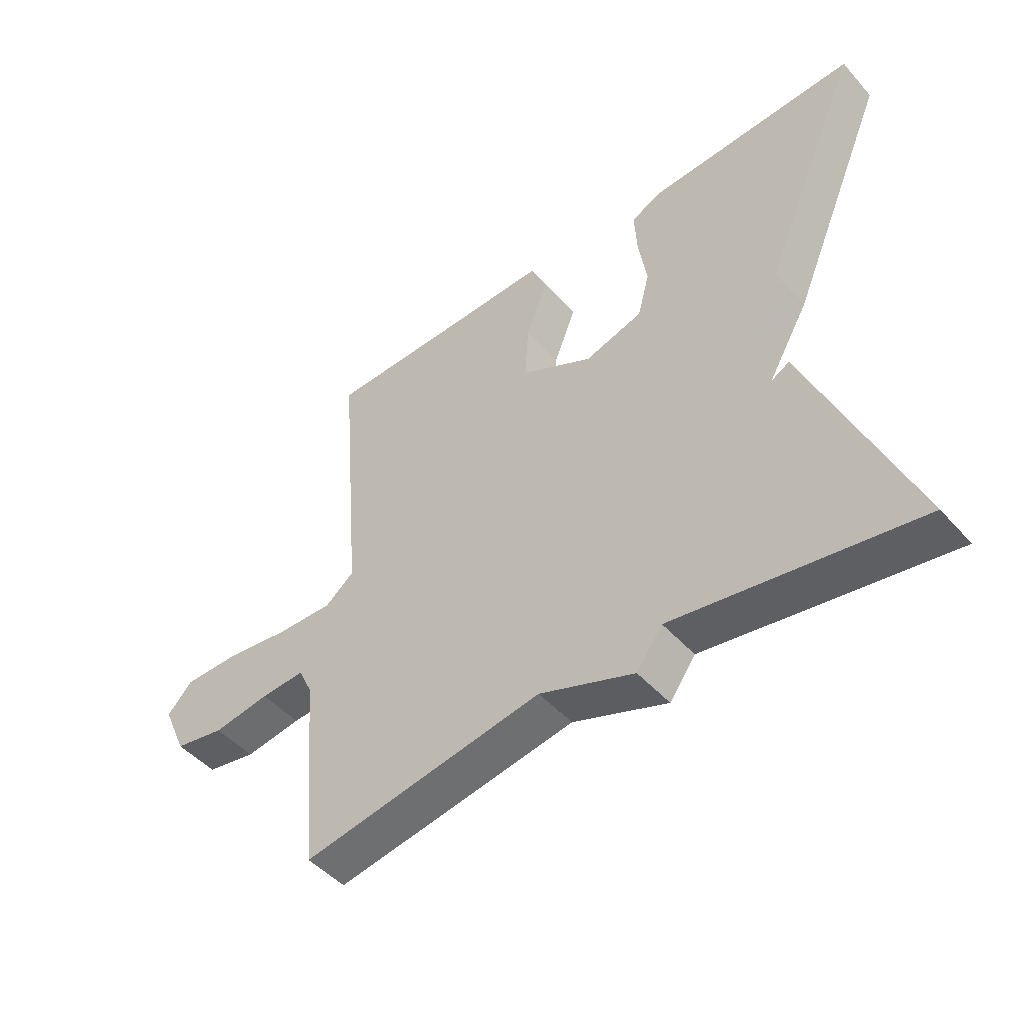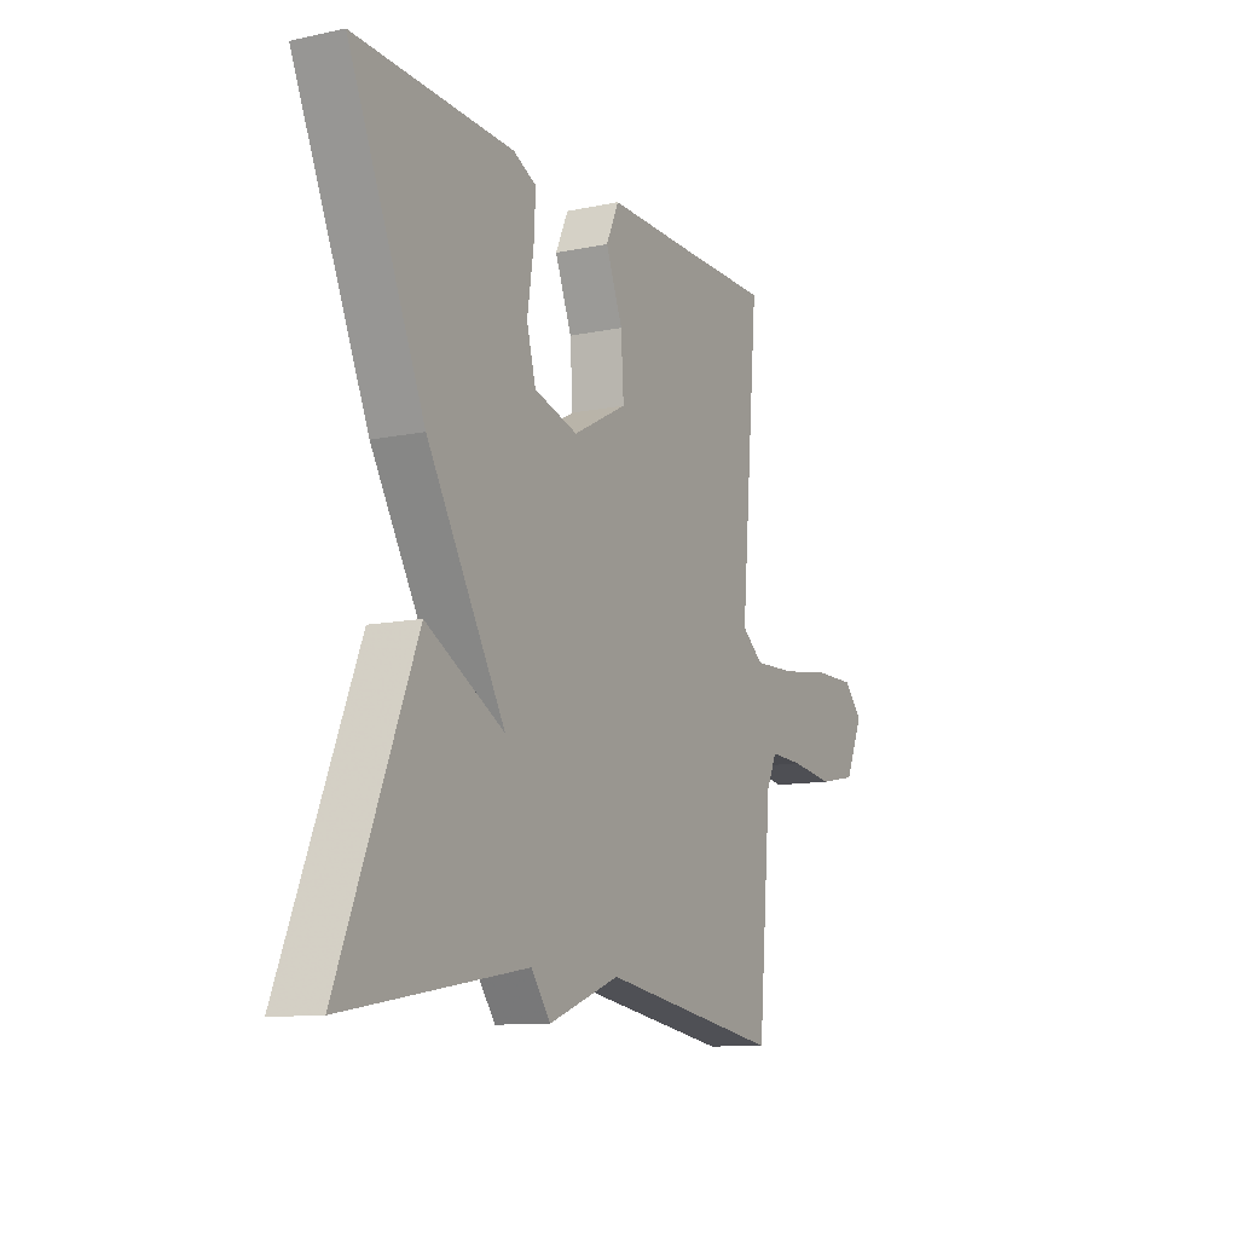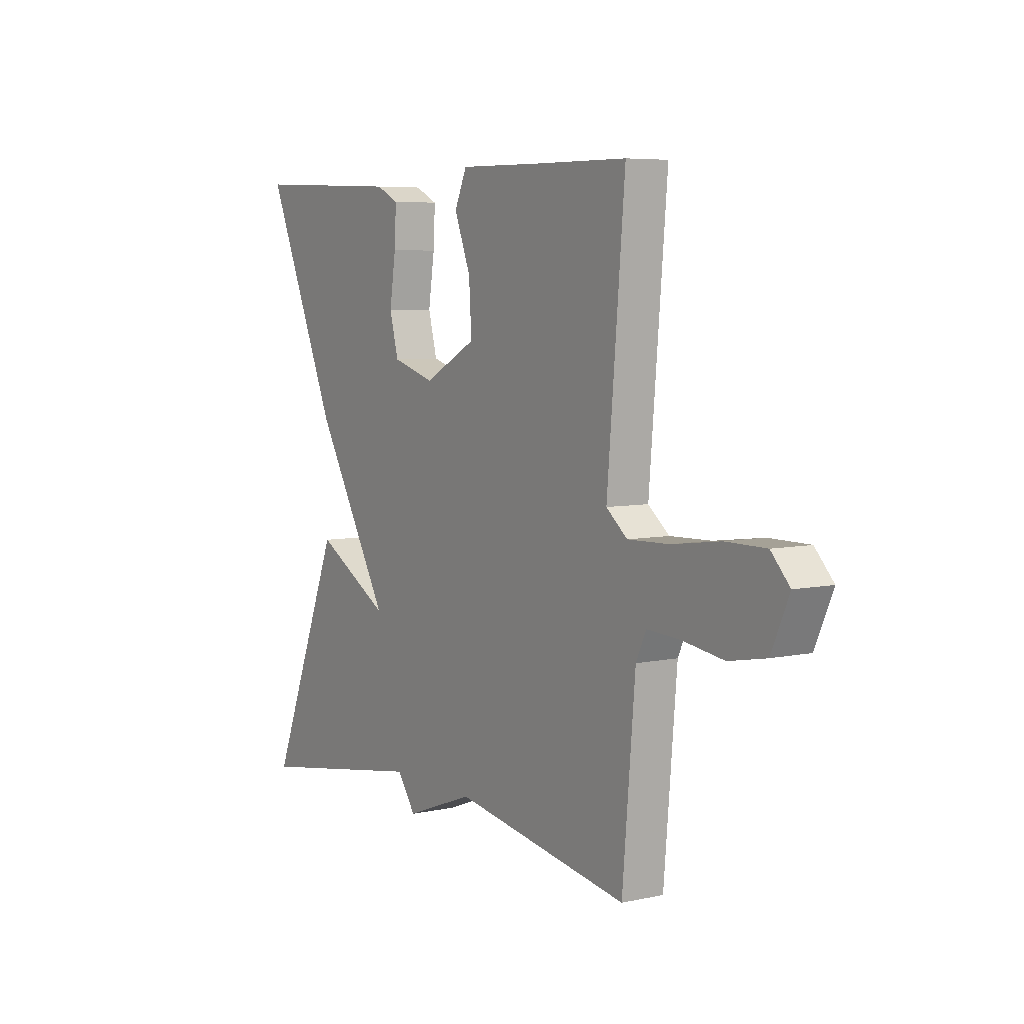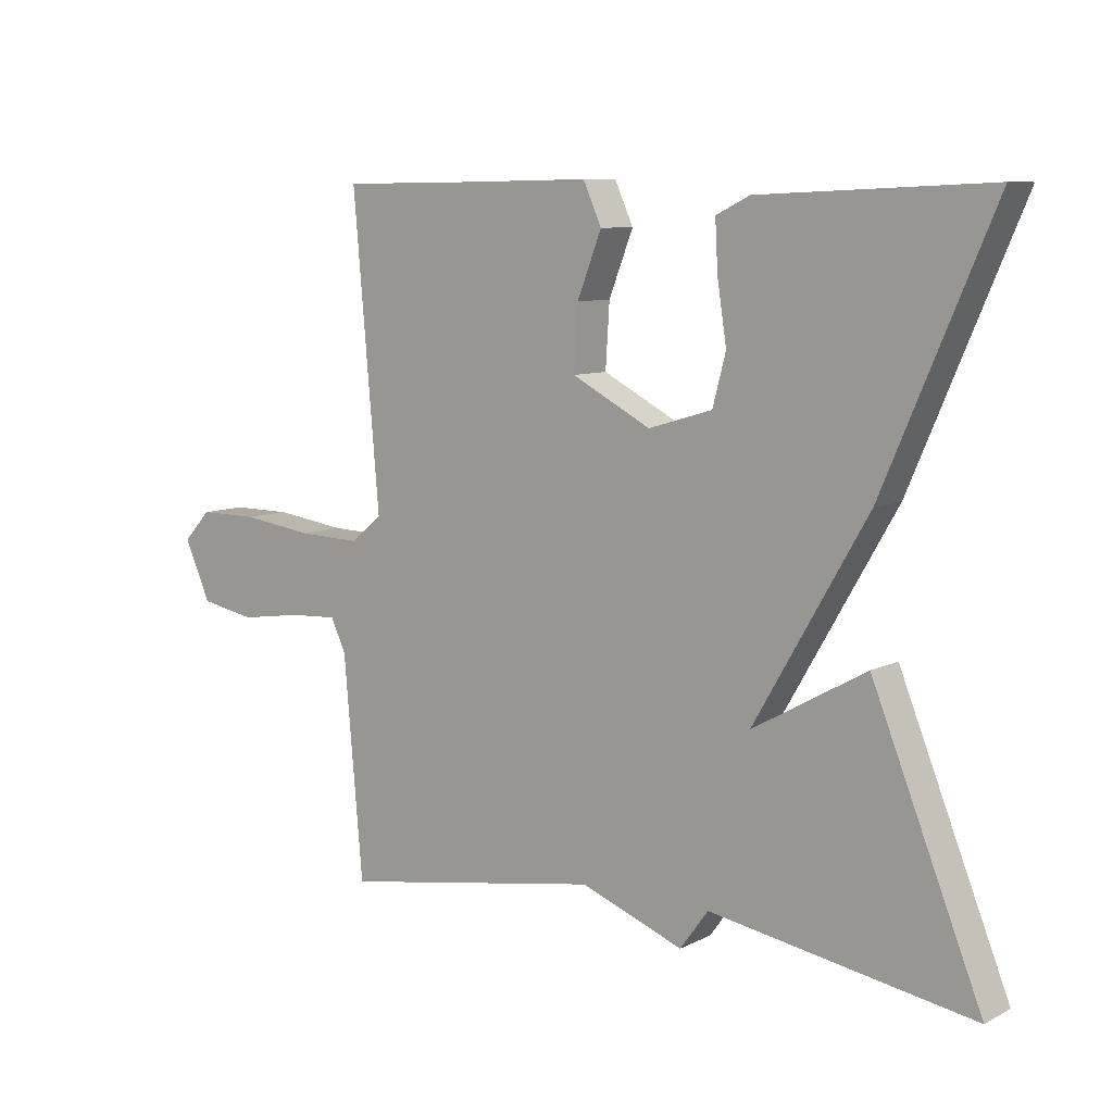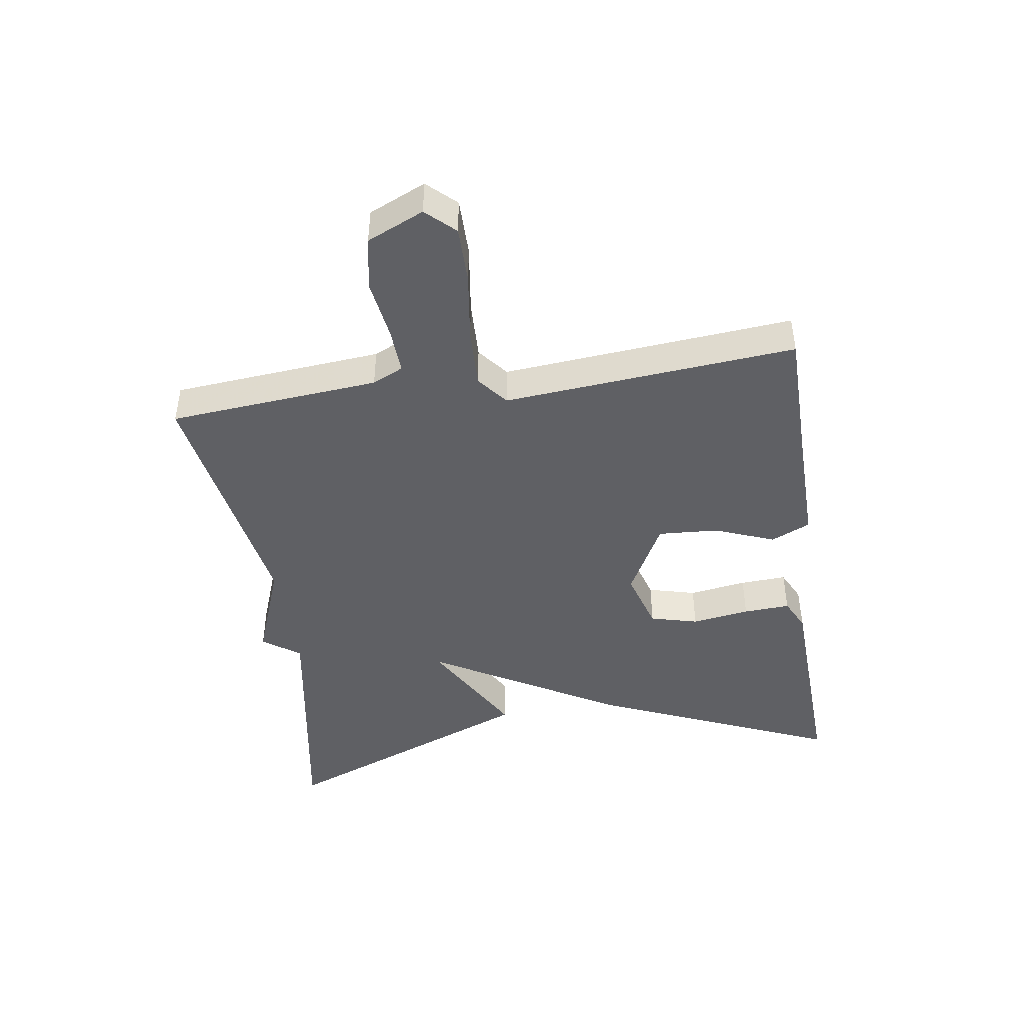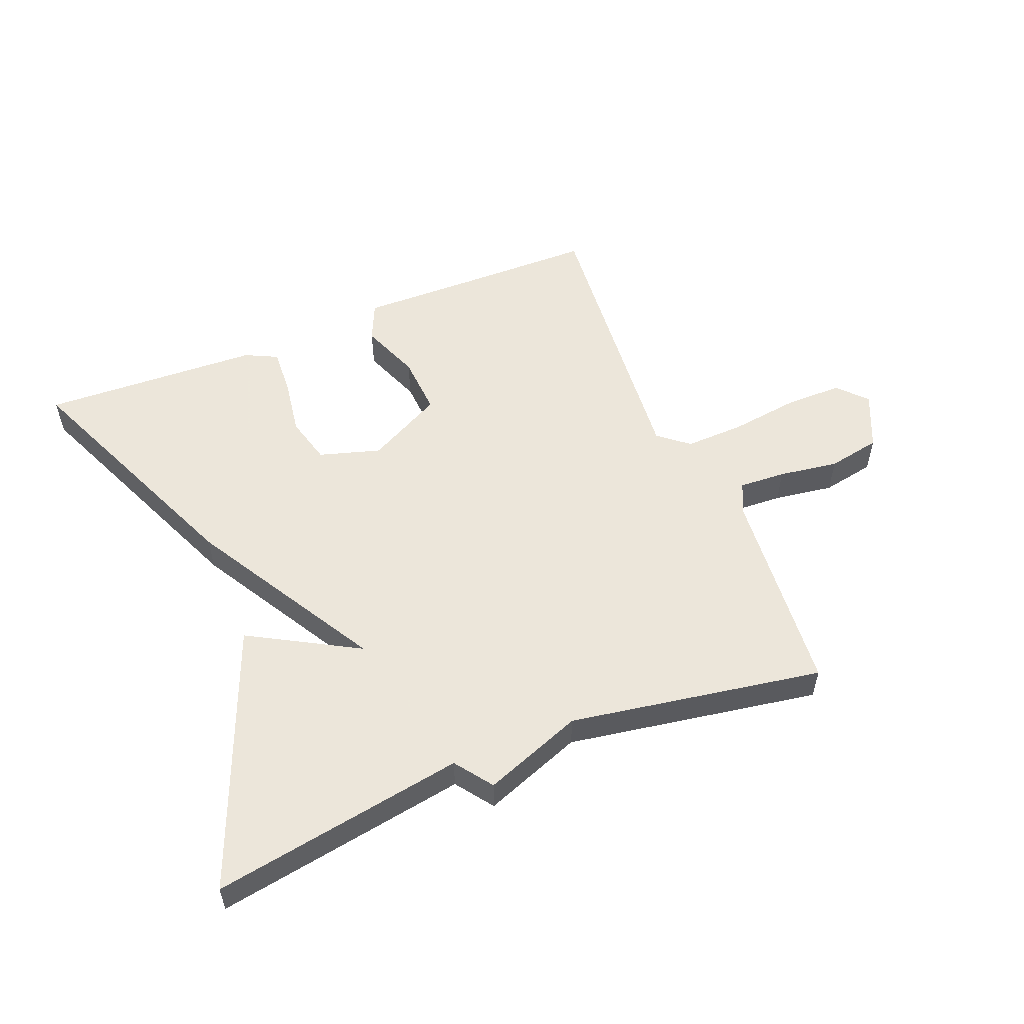
<metadata>
{"format":"obj","ext":"obj","renderer":"f3d","projection":"perspective","resolution":1024,"background":"white","views":[{"elev":-48.1,"azim":39.5,"up":"+Z"},{"elev":-10.9,"azim":117.5,"up":"+Z"},{"elev":6.1,"azim":-123.0,"up":"+Z"},{"elev":8.6,"azim":37.3,"up":"+Z"},{"elev":-44.7,"azim":-81.5,"up":"+Y"},{"elev":54.2,"azim":158.0,"up":"+Y"}]}
</metadata>
<code>
v -0.5 0.07 0.5
v -0.29 0.07 0.502
v -0.102 0.07 0.505
v -0.074 0.07 0.443
v -0.111 0.07 0.348
v -0.117 0.07 0.252
v 0.003 0.07 0.189
v 0.1 0.07 0.218
v 0.12 0.07 0.294
v 0.106 0.07 0.386
v 0.102 0.07 0.46
v 0.153 0.07 0.485
v 0.5 0.07 0.5
v 0.334 0.07 0.113
v 0.162 0.07 -0.184
v 0.334 0.07 -0.087
v 0.5 0.07 -0.5
v 0.101 0.07 -0.433
v 0.058 0.07 -0.492
v -0.099 0.07 -0.433
v -0.5 0.07 -0.5
v -0.529 0.07 -0.166
v -0.552 0.07 -0.117
v -0.626 0.07 -0.121
v -0.721 0.07 -0.135
v -0.805 0.07 -0.119
v -0.845 0.07 -0.029
v -0.803 0.07 0.016
v -0.712 0.07 0.016
v -0.602 0.07 0.001
v -0.508 0.07 -0.002
v -0.46 0.07 0.037
v -0.5 0 0.5
v -0.29 0 0.502
v -0.102 0 0.505
v -0.074 0 0.443
v -0.111 0 0.348
v -0.117 0 0.252
v 0.003 0 0.189
v 0.1 0 0.218
v 0.12 0 0.294
v 0.106 0 0.386
v 0.102 0 0.46
v 0.153 0 0.485
v 0.5 0 0.5
v 0.334 0 0.113
v 0.162 0 -0.184
v 0.334 0 -0.087
v 0.5 0 -0.5
v 0.101 0 -0.433
v 0.058 0 -0.492
v -0.099 0 -0.433
v -0.5 0 -0.5
v -0.529 0 -0.166
v -0.552 0 -0.117
v -0.626 0 -0.121
v -0.721 0 -0.135
v -0.805 0 -0.119
v -0.845 0 -0.029
v -0.803 0 0.016
v -0.712 0 0.016
v -0.602 0 0.001
v -0.508 0 -0.002
v -0.46 0 0.037
f 28 29 30
f 27 28 30
f 26 27 30
f 25 26 30
f 24 25 30
f 23 24 30 31
f 22 23 31 32
f 20 21 22 32
f 32 1 2
f 20 32 2
f 19 20 2
f 18 19 2
f 15 16 17 18
f 12 13 14
f 11 12 14
f 10 11 14
f 9 10 14
f 8 9 14 15
f 7 8 15 18
f 2 3 4 5
f 2 5 6
f 18 2 6
f 6 7 18
f 62 61 60
f 62 60 59
f 62 59 58
f 62 58 57
f 62 57 56
f 63 62 56 55
f 64 63 55 54
f 64 54 53 52
f 34 33 64
f 34 64 52
f 34 52 51
f 34 51 50
f 50 49 48 47
f 46 45 44
f 46 44 43
f 46 43 42
f 46 42 41
f 47 46 41 40
f 50 47 40 39
f 37 36 35 34
f 38 37 34
f 38 34 50
f 50 39 38
f 1 33 34 2
f 2 34 35 3
f 3 35 36 4
f 4 36 37 5
f 5 37 38 6
f 6 38 39 7
f 7 39 40 8
f 8 40 41 9
f 9 41 42 10
f 10 42 43 11
f 11 43 44 12
f 12 44 45 13
f 13 45 46 14
f 14 46 47 15
f 15 47 48 16
f 16 48 49 17
f 17 49 50 18
f 18 50 51 19
f 19 51 52 20
f 20 52 53 21
f 21 53 54 22
f 22 54 55 23
f 23 55 56 24
f 24 56 57 25
f 25 57 58 26
f 26 58 59 27
f 27 59 60 28
f 28 60 61 29
f 29 61 62 30
f 30 62 63 31
f 31 63 64 32
f 32 64 33 1

</code>
